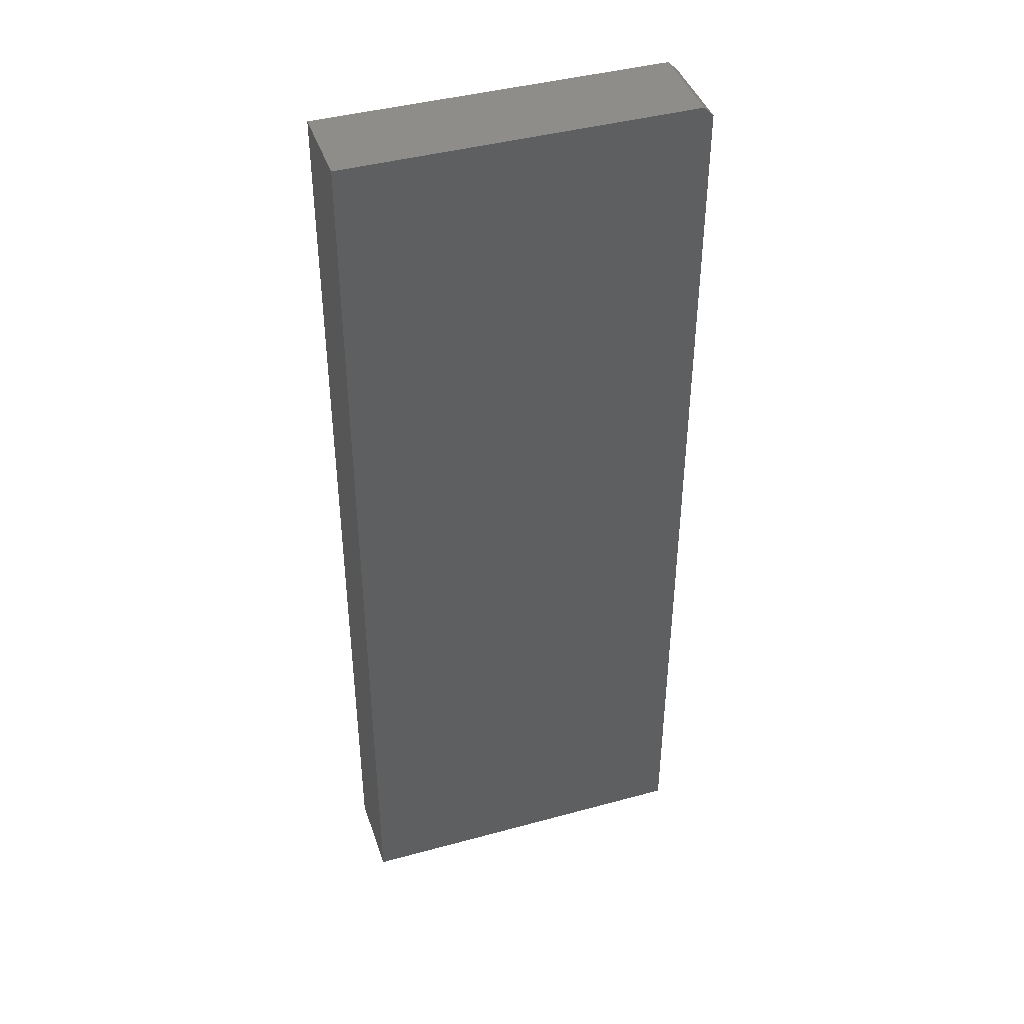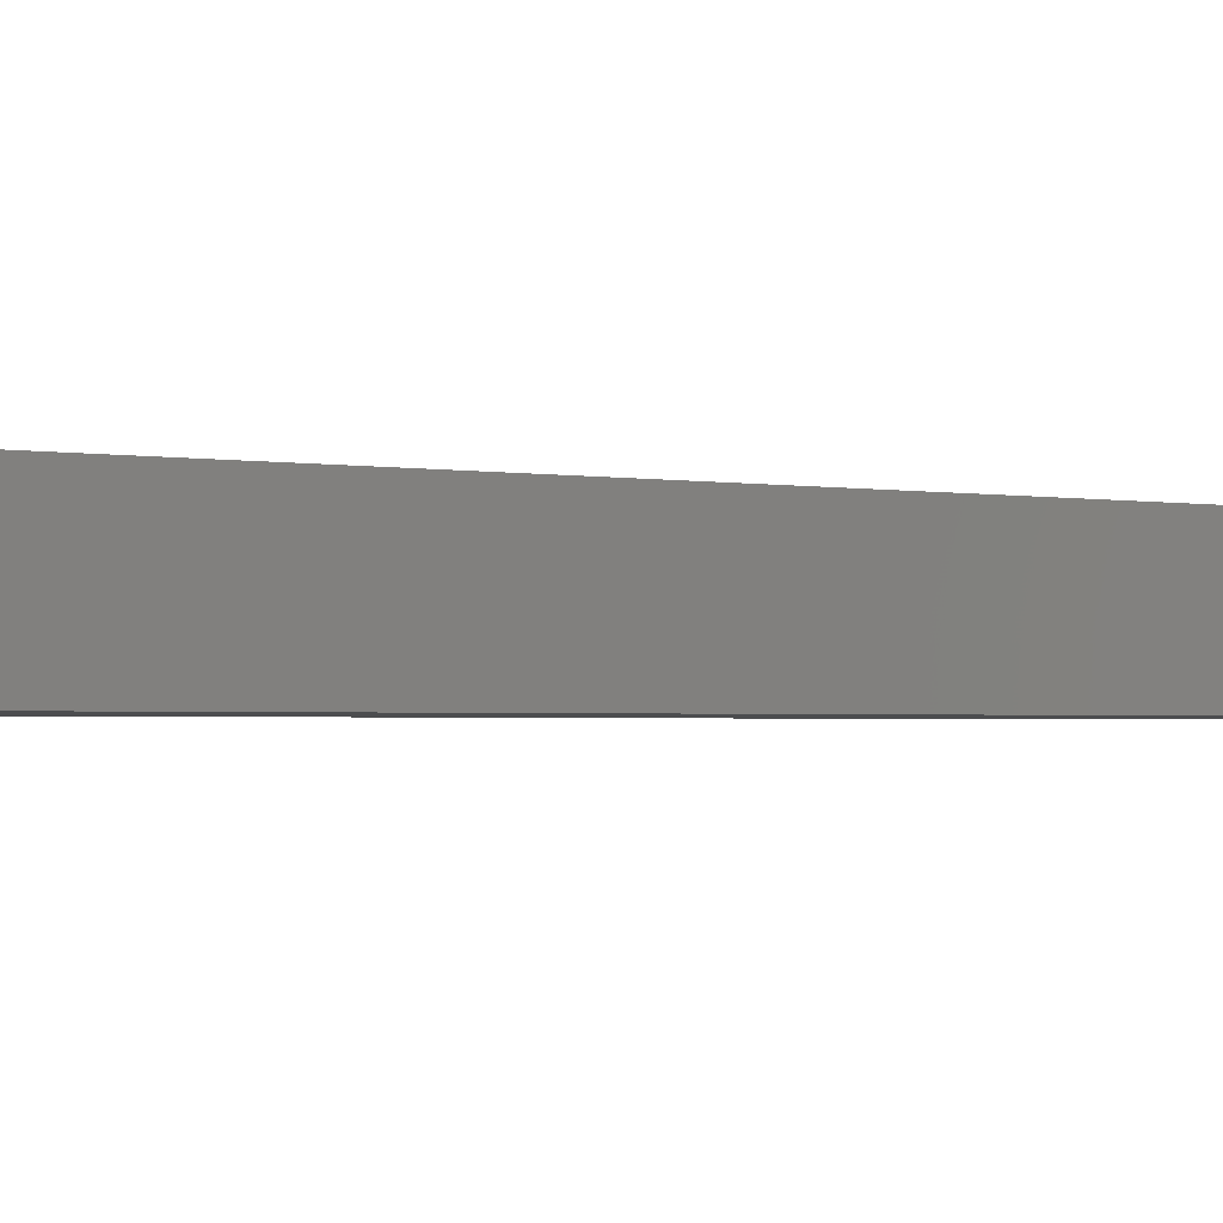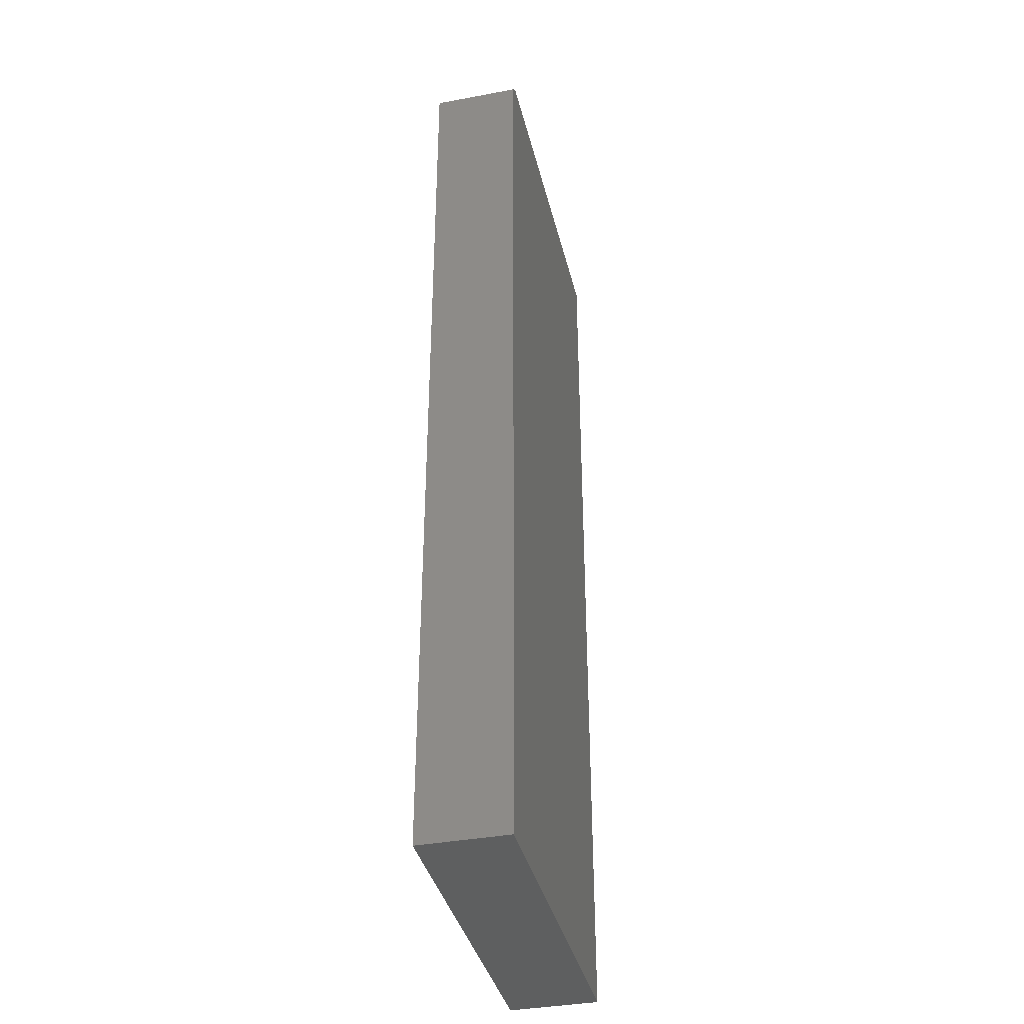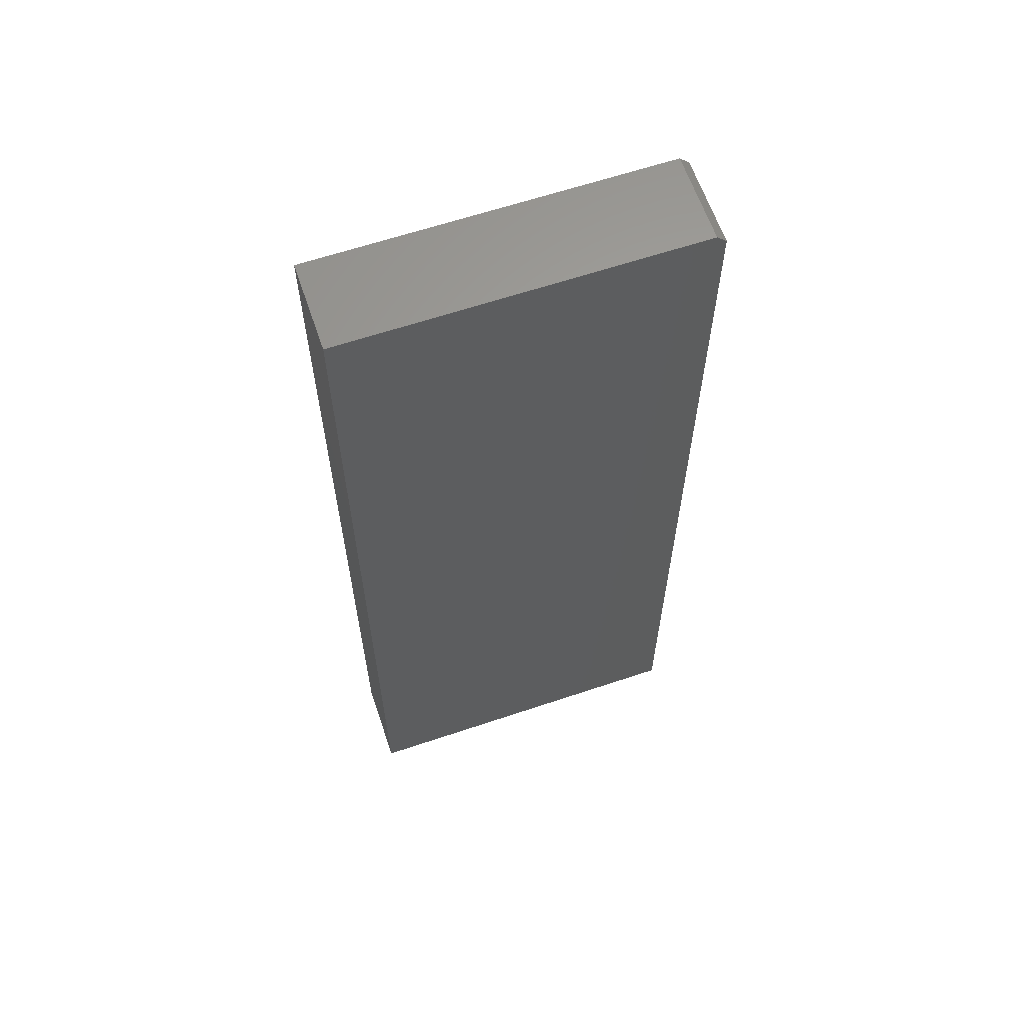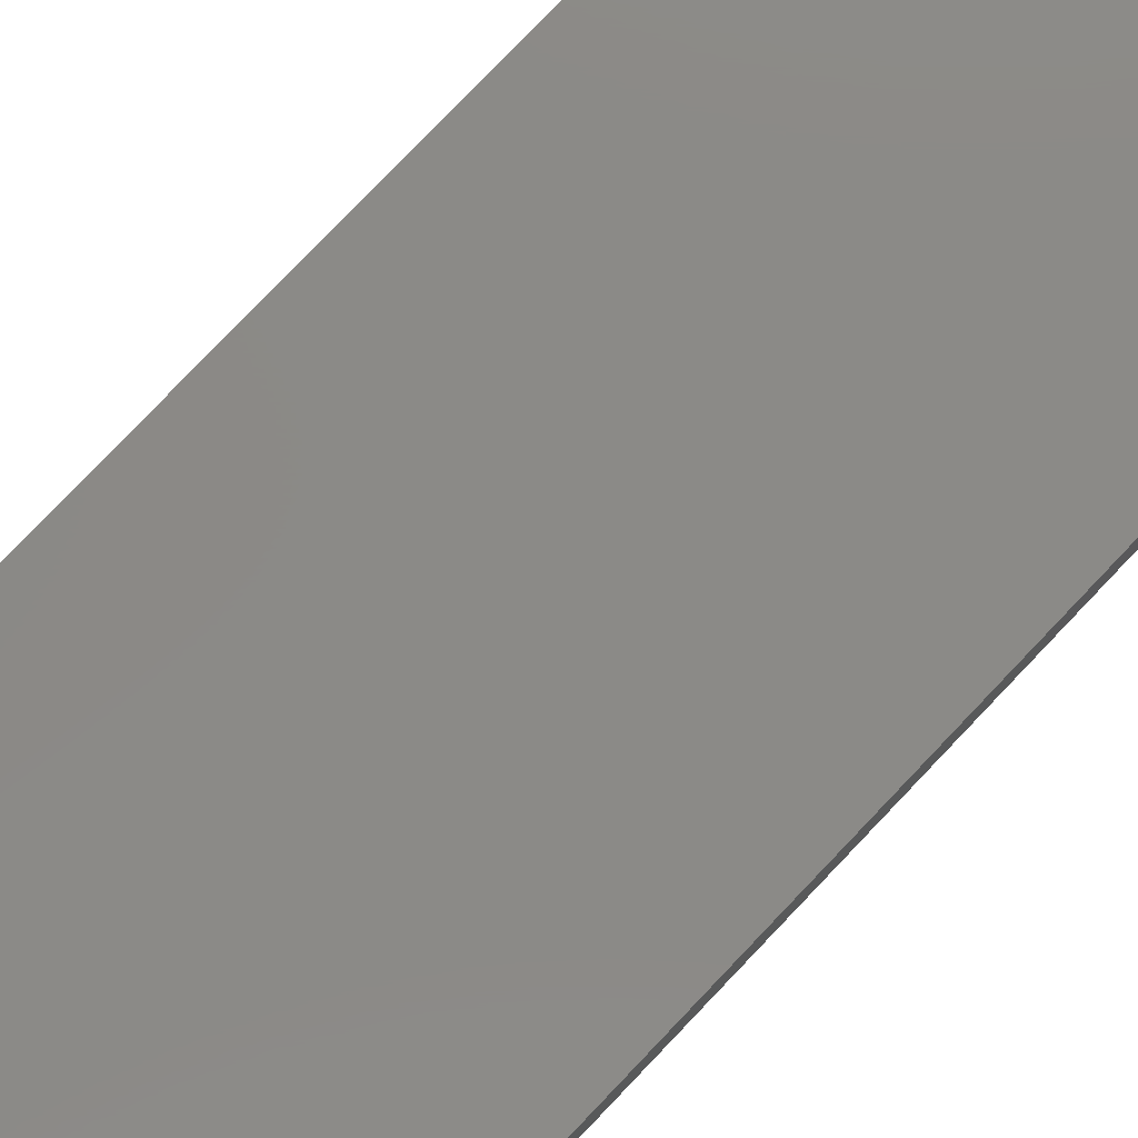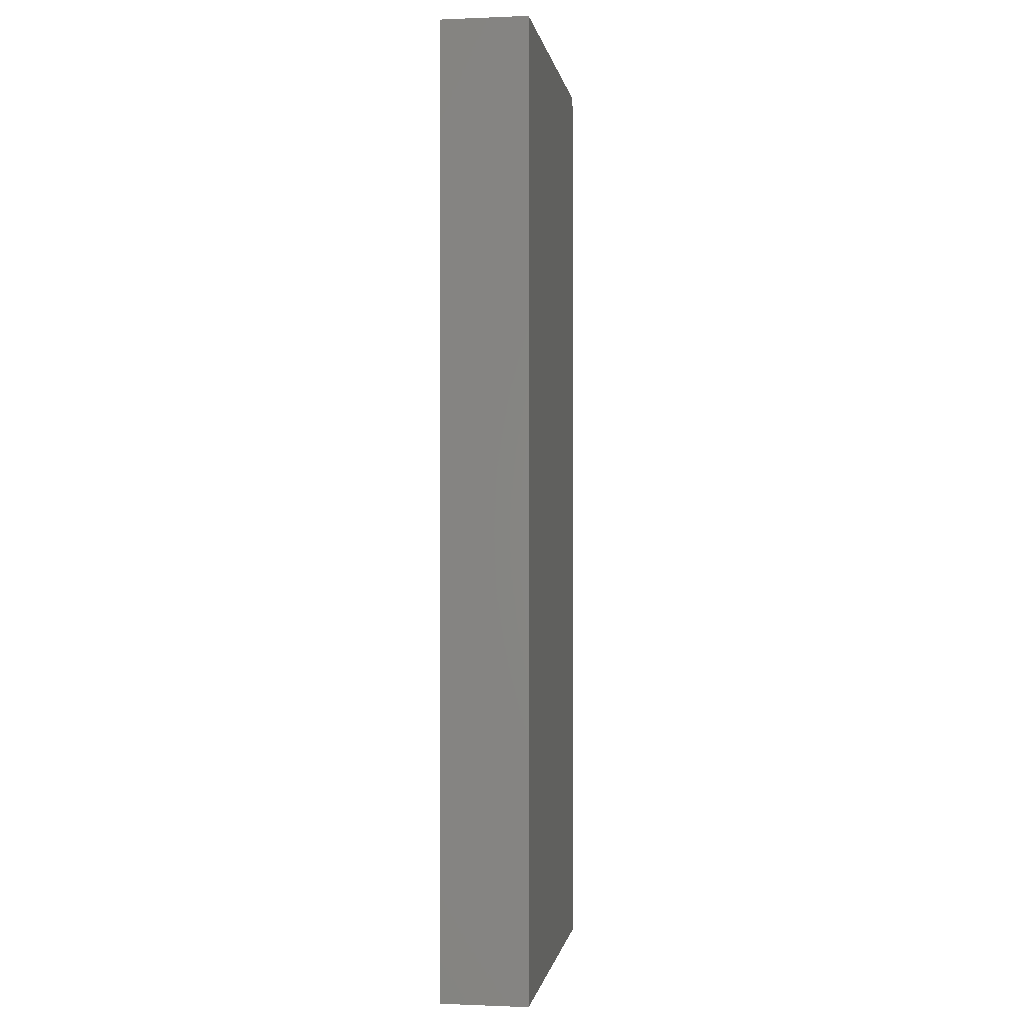
<metadata>
{"format":"stl","ext":"stl","renderer":"f3d","projection":"perspective","resolution":1024,"background":"white","views":[{"elev":42.2,"azim":161.9,"up":"+Y"},{"elev":-1.5,"azim":-129.8,"up":"+Z"},{"elev":-37.8,"azim":-76.6,"up":"+Y"},{"elev":62.8,"azim":161.2,"up":"+Y"},{"elev":79.2,"azim":-136.3,"up":"+Z"},{"elev":-0.5,"azim":98.8,"up":"+Y"}]}
</metadata>
<code>
# stl→obj: 10 verts, 16 faces
v -0.25 -0.02344 0.07031
v 0.03495 -0.02344 0.07031
v -0.25 0.7422 0.07031
v 0.03495 0.75 0.07031
v -0.2422 0.75 0.07031
v -0.2422 0.75 0
v 0.03495 0.75 0
v -0.25 0.7422 0
v 0.03495 -0.02344 0
v -0.25 -0.02344 0
f 1 2 3
f 3 2 4
f 3 4 5
f 6 7 8
f 8 7 9
f 8 9 10
f 3 8 1
f 1 8 10
f 4 7 5
f 5 7 6
f 6 8 5
f 5 8 3
f 2 9 4
f 4 9 7
f 1 10 2
f 2 10 9

</code>
